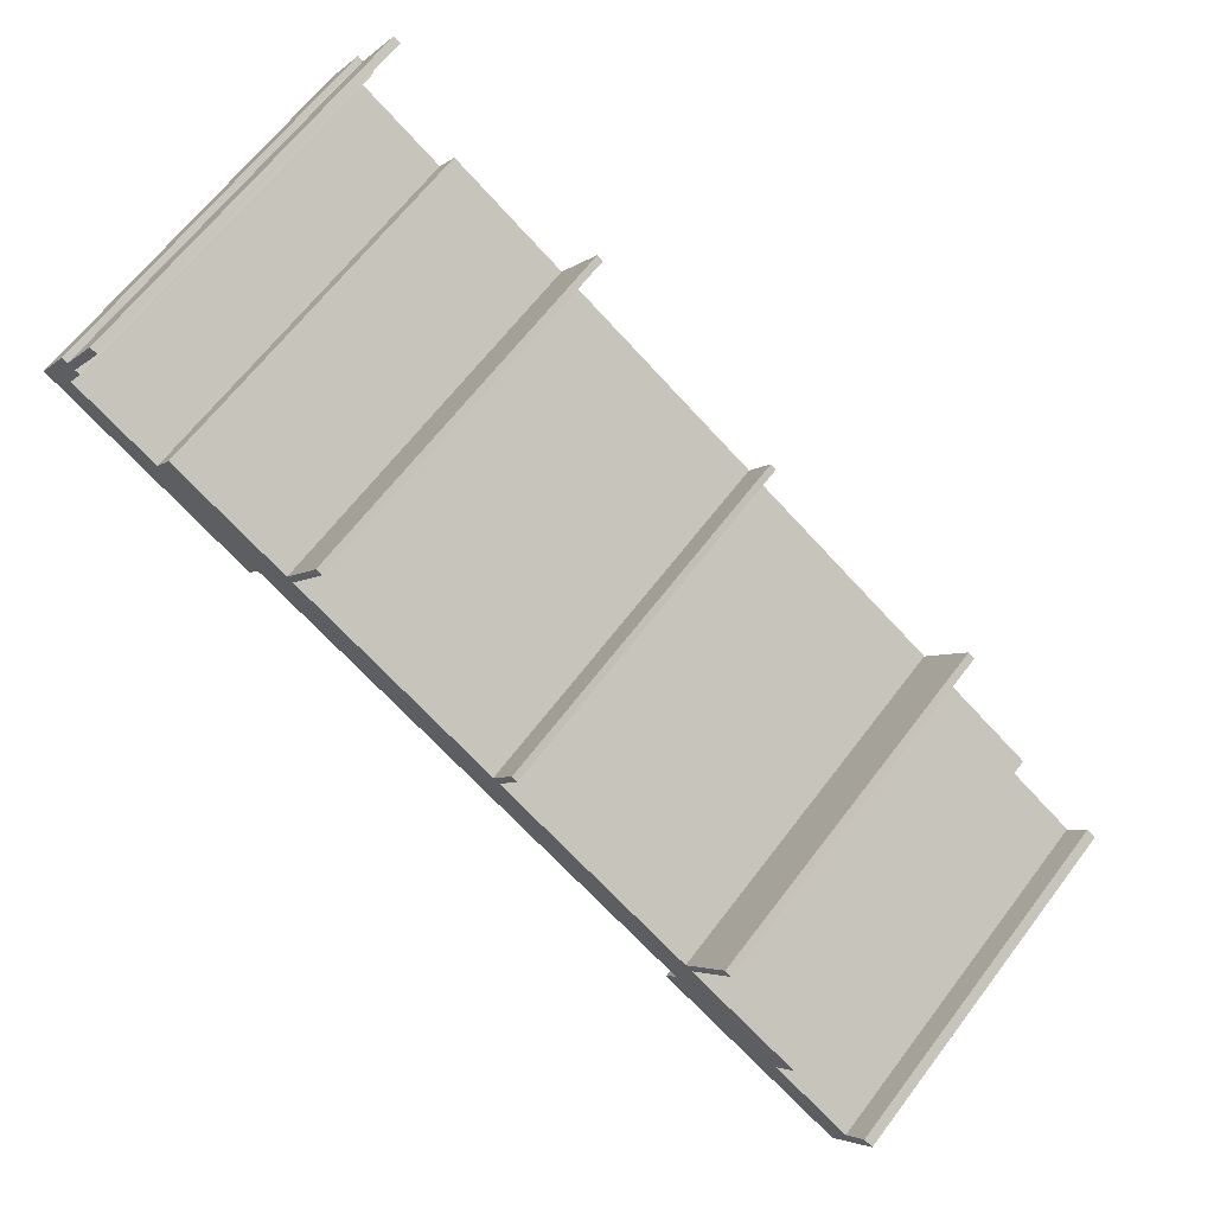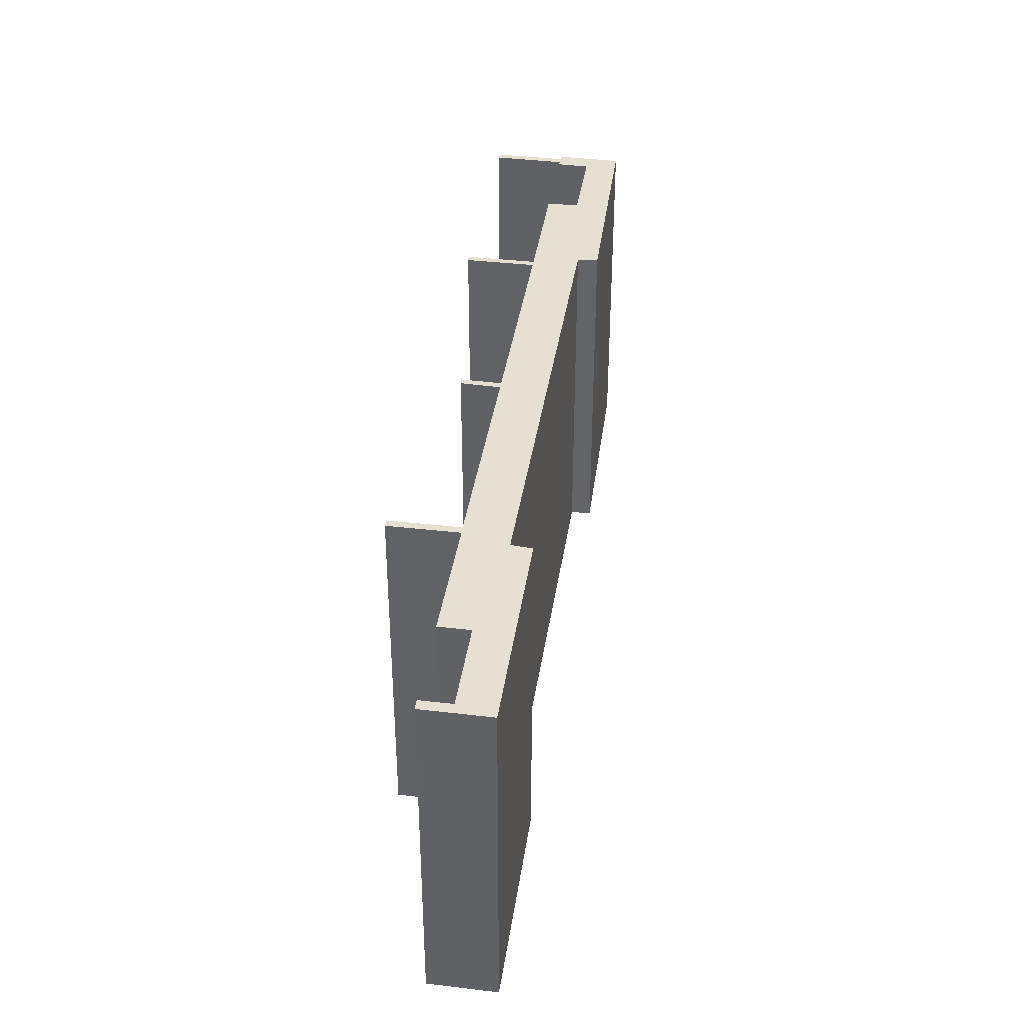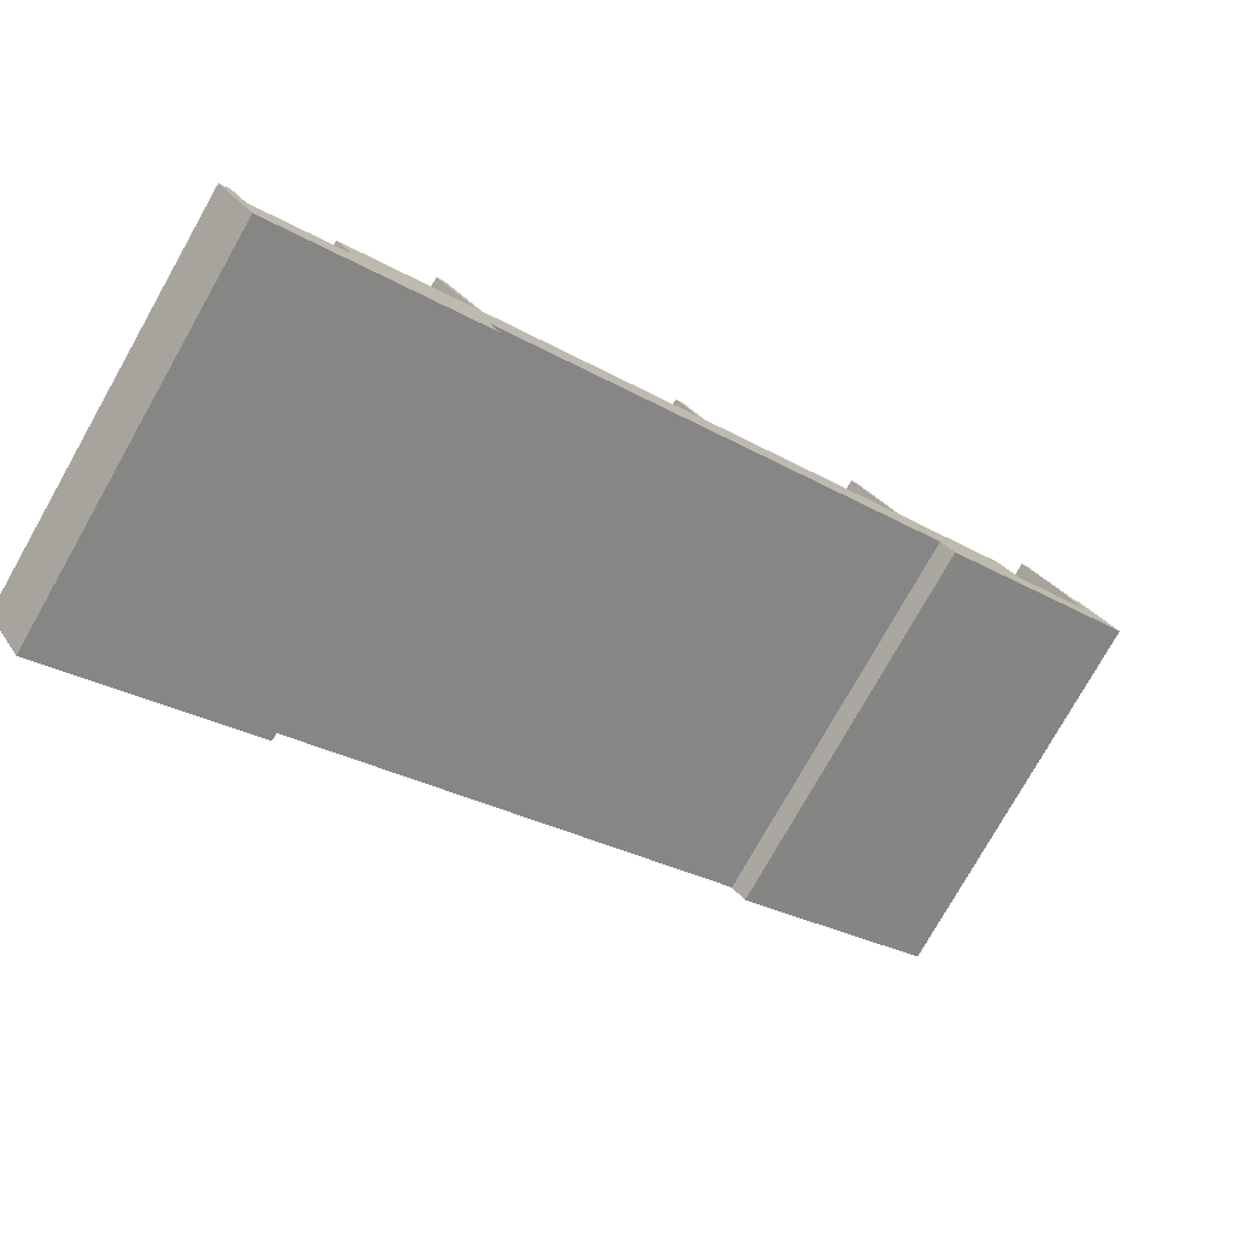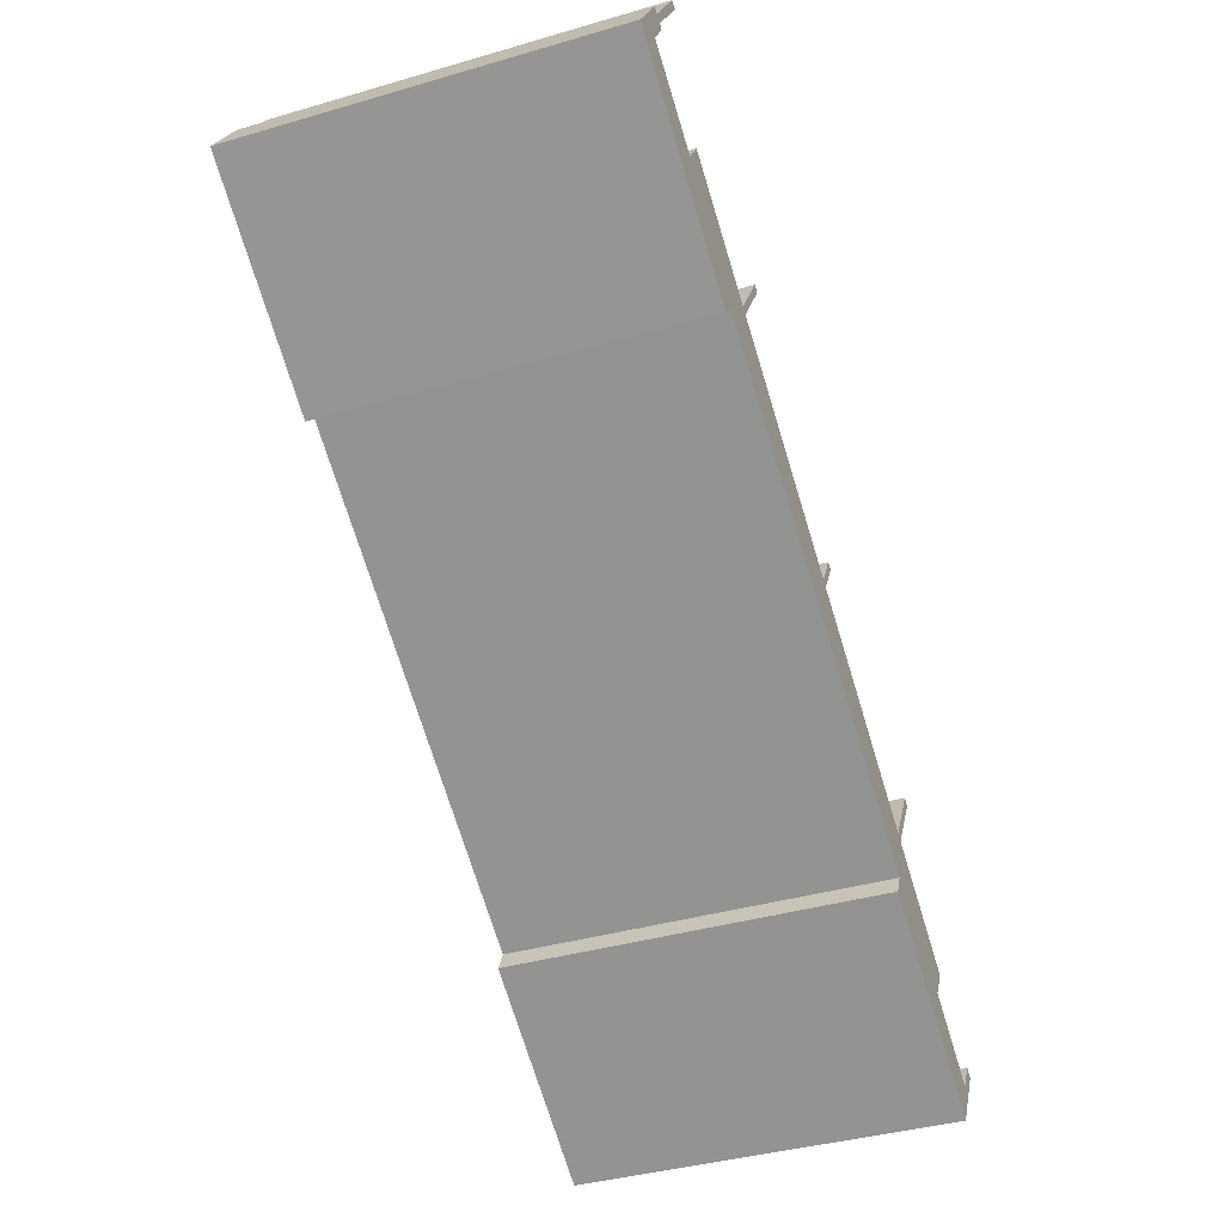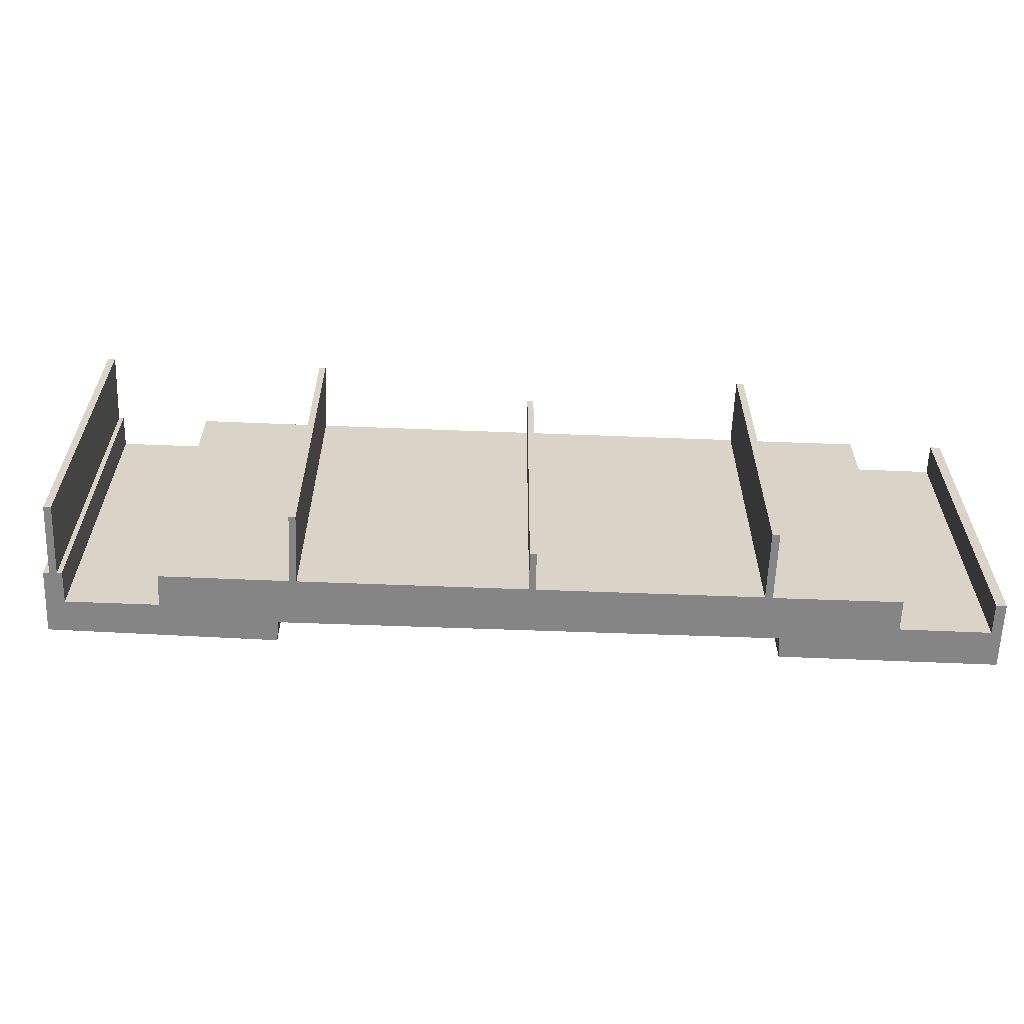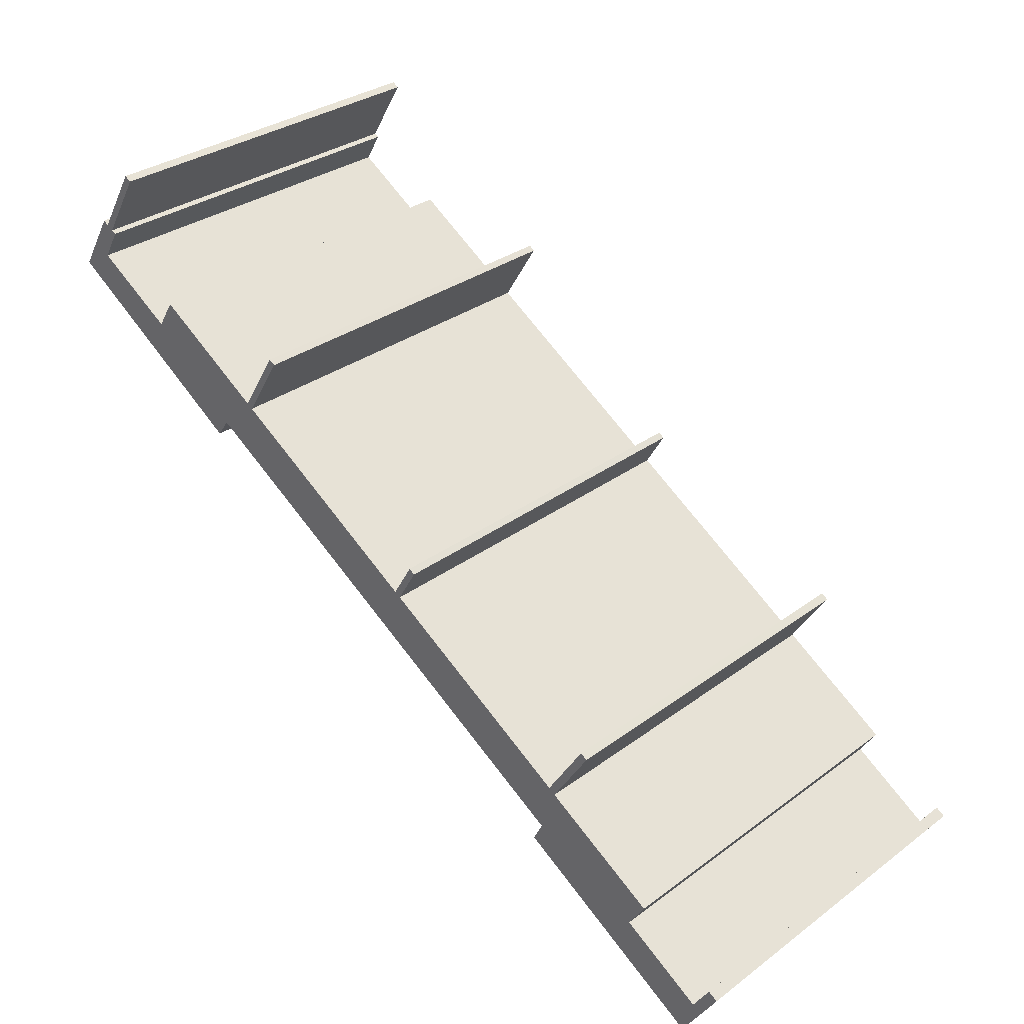
<metadata>
{"format":"obj","ext":"obj","renderer":"f3d","projection":"perspective","resolution":1024,"background":"white","views":[{"elev":65.1,"azim":37.2,"up":"+Z"},{"elev":38.4,"azim":130.3,"up":"+Y"},{"elev":-78.3,"azim":150.4,"up":"+Z"},{"elev":-38.6,"azim":-69.8,"up":"+Z"},{"elev":-61.9,"azim":29.6,"up":"+Y"},{"elev":31.5,"azim":43.8,"up":"+Z"}]}
</metadata>
<code>
v  21.56 9.475 -13.53
v  22.29 9.475 -11.81
v  22.53 9.475 -11.97
v  21.84 9.475 -12.54
v  16.57 9.475 -10.4
v  19.75 9.475 -11.23
v  16.83 9.475 -9.891
v  17.24 9.475 -8.681
v  0.889 9.475 0.484
v  1.214 9.475 1.303
v  1.335 9.475 1.239
v  18.08 9.475 -6.951
v  18.25 9.475 -7.065
v  17.07 9.475 -8.562
v  5.459 9.475 -2.846
v  11.92 9.475 -5.362
v  11.76 9.475 -5.265
v  6.552 9.475 -2.024
v  6.399 9.475 -1.928
v  3.463 9.475 -0.09
v  5.126 9.475 -3.306
v  3 9.475 -0.829
v  0 9.475 5.802e-16
v  1.857 9.475 -0.118
v  1.042 9.475 1.405
v  0.905 9.475 1.488
v  2.061 9.475 3.08
v  2.232 9.475 2.976
v  7.411 9.475 -0.294
v  7.562 9.475 -0.395
v  12.31 9.475 -4.326
v  12.46 9.475 -4.433
v  20.2 9.475 -10.51
v  7.411 1.8e-17 -0.294
v  7.562 2.419e-17 -0.395
v  6.552 1.239e-16 -2.024
v  11.76 3.224e-16 -5.265
v  12.31 2.649e-16 -4.326
v  12.46 2.714e-16 -4.433
v  11.92 3.283e-16 -5.362
v  17.07 5.243e-16 -8.562
v  18.08 4.256e-16 -6.951
v  18.25 4.326e-16 -7.065
v  17.24 5.316e-16 -8.681
v  20.2 6.435e-16 -10.51
v  19.75 6.875e-16 -11.23
v  21.84 7.676e-16 -12.54
v  22.29 7.235e-16 -11.81
v  22.53 7.327e-16 -11.97
v  0.905 -9.111e-17 1.488
v  1.042 -8.603e-17 1.405
v  2.061 -1.886e-16 3.08
v  2.232 -1.822e-16 2.976
v  1.214 -7.979e-17 1.303
v  1.335 -7.587e-17 1.239
v  0.889 -2.964e-17 0.484
v  3 5.076e-17 -0.829
v  1.857 7.225e-18 -0.118
v  3.463 5.511e-18 -0.09
v  6.399 1.181e-16 -1.928
v  21.56 8.287e-16 -13.53
v  5.459 1.743e-16 -2.846
v  5.126 2.024e-16 -3.306
v  16.57 6.371e-16 -10.4
v  16.83 6.056e-16 -9.891
v  0 0 0
g defaultobject
f 1 2 3
f 2 1 4
f 4 1 5
f 4 5 6
f 6 5 7
f 6 7 8
f 9 10 11
f 8 12 13
f 12 8 14
f 14 8 7
f 14 7 15
f 14 15 16
f 16 15 17
f 17 15 18
f 18 15 19
f 19 15 20
f 20 15 21
f 20 21 22
f 22 21 23
f 22 23 24
f 24 23 9
f 9 23 25
f 25 23 26
f 10 27 28
f 27 10 25
f 25 10 9
f 18 29 30
f 29 18 19
f 16 31 32
f 31 16 17
f 8 33 6
f 34 30 29
f 30 34 35
f 36 17 18
f 17 36 37
f 38 32 31
f 32 38 39
f 40 14 16
f 14 40 41
f 42 13 12
f 13 42 43
f 44 33 8
f 33 44 45
f 46 4 6
f 4 46 47
f 48 3 2
f 3 48 49
f 50 25 26
f 25 50 51
f 52 28 27
f 28 52 53
f 54 11 10
f 11 54 55
f 56 24 9
f 24 56 22
f 22 56 57
f 57 56 58
f 59 19 20
f 19 59 60
f 35 18 30
f 18 35 36
f 39 16 32
f 16 39 40
f 43 8 13
f 8 43 44
f 45 6 33
f 6 45 46
f 49 1 3
f 1 49 61
f 62 21 15
f 21 62 63
f 53 10 28
f 10 53 54
f 55 9 11
f 9 55 56
f 37 31 17
f 31 37 38
f 41 12 14
f 12 41 42
f 47 2 4
f 2 47 48
f 64 7 5
f 7 64 65
f 66 26 23
f 26 66 50
f 51 27 25
f 27 51 52
f 57 20 22
f 20 57 59
f 60 29 19
f 29 60 34
f 61 5 1
f 5 61 64
f 65 15 7
f 15 65 62
f 63 23 21
f 23 63 66
f 66 51 50
f 51 66 56
f 56 66 63
f 51 56 54
f 51 54 53
f 54 56 55
f 56 63 58
f 58 63 57
f 57 60 59
f 60 57 62
f 62 57 63
f 60 62 65
f 60 65 36
f 60 36 35
f 36 65 37
f 37 65 40
f 37 40 39
f 40 65 41
f 41 65 44
f 41 44 43
f 44 65 45
f 45 65 64
f 45 64 46
f 46 64 61
f 46 61 47
f 47 61 49
f 49 48 47
f 43 42 41
f 39 38 37
f 35 34 60
f 53 52 51

</code>
